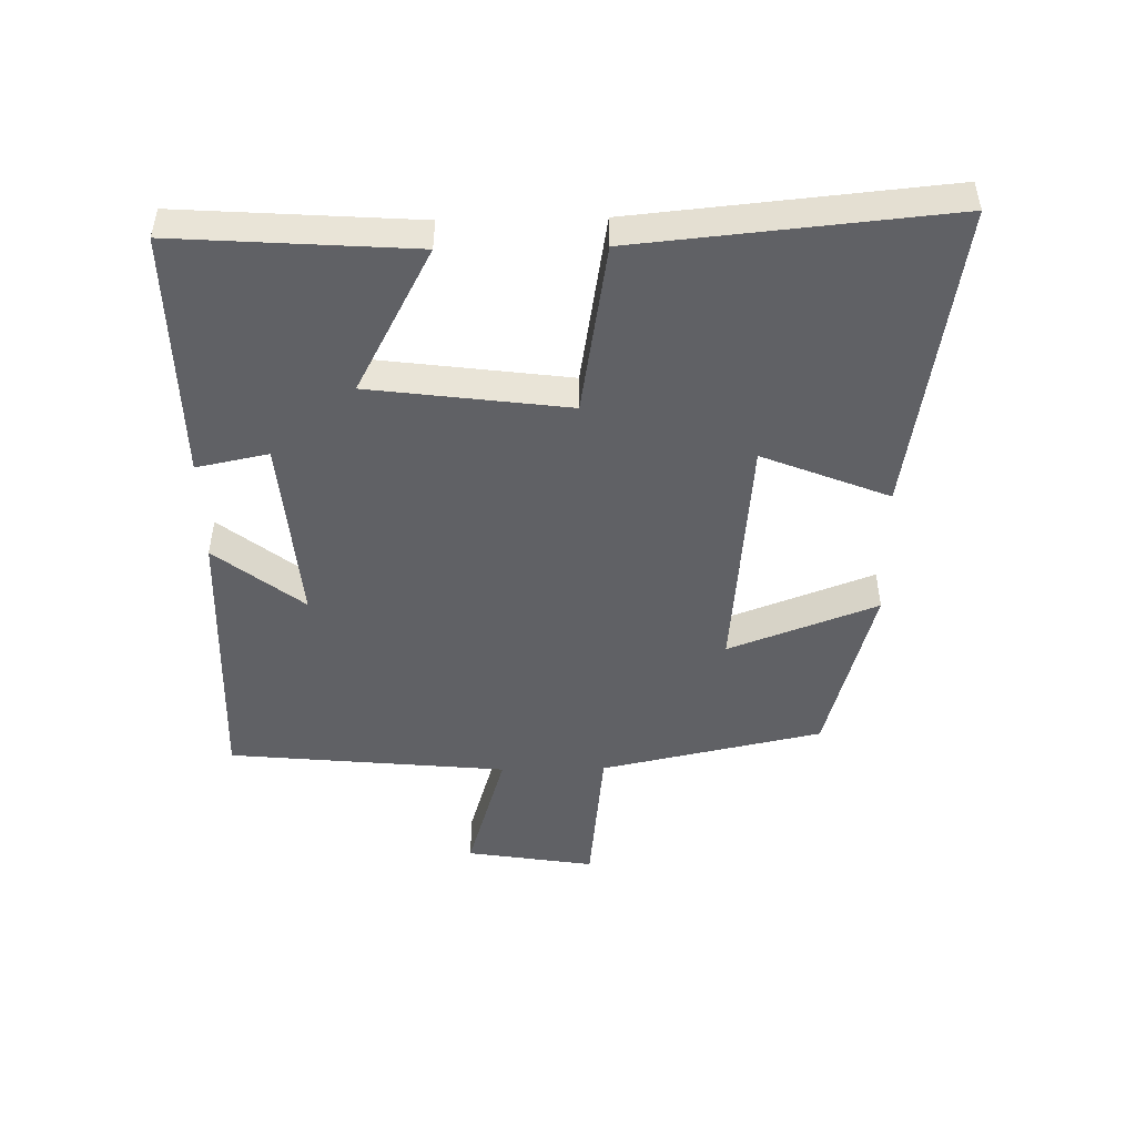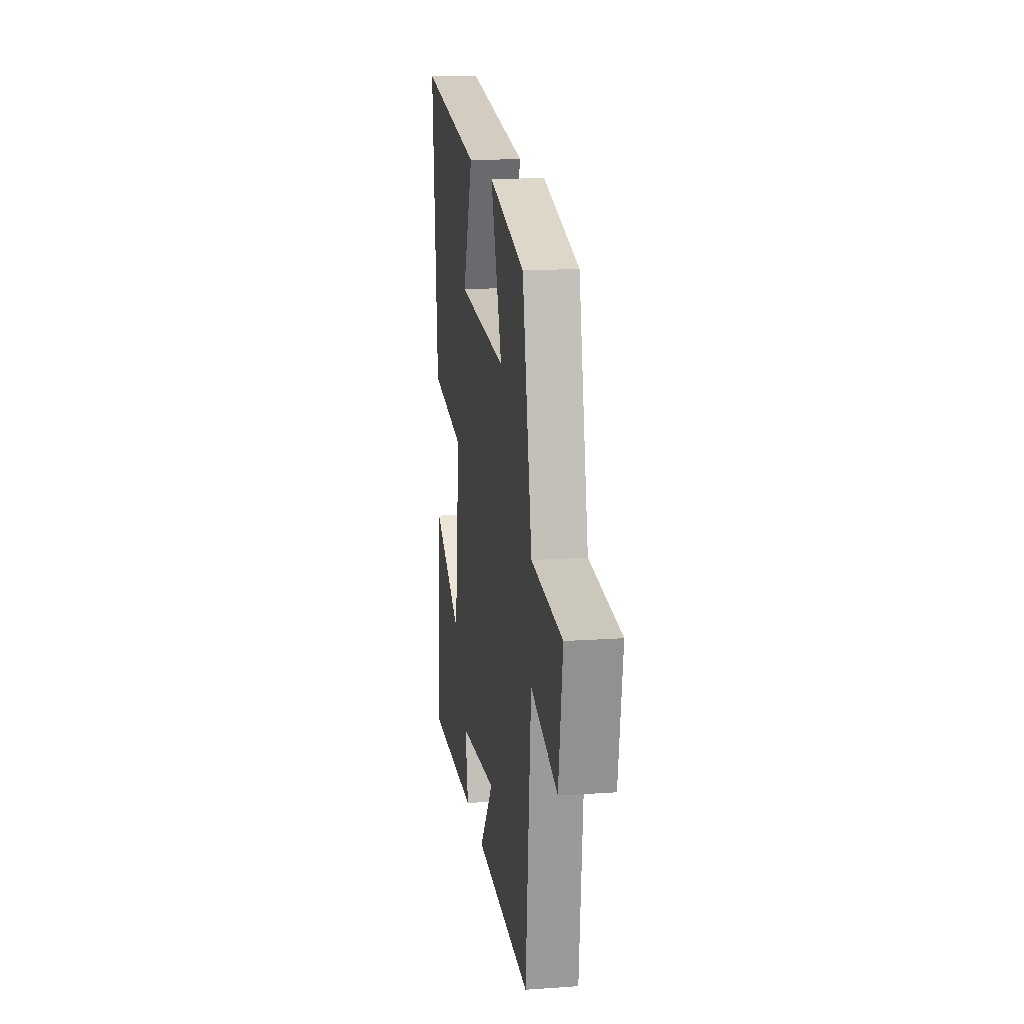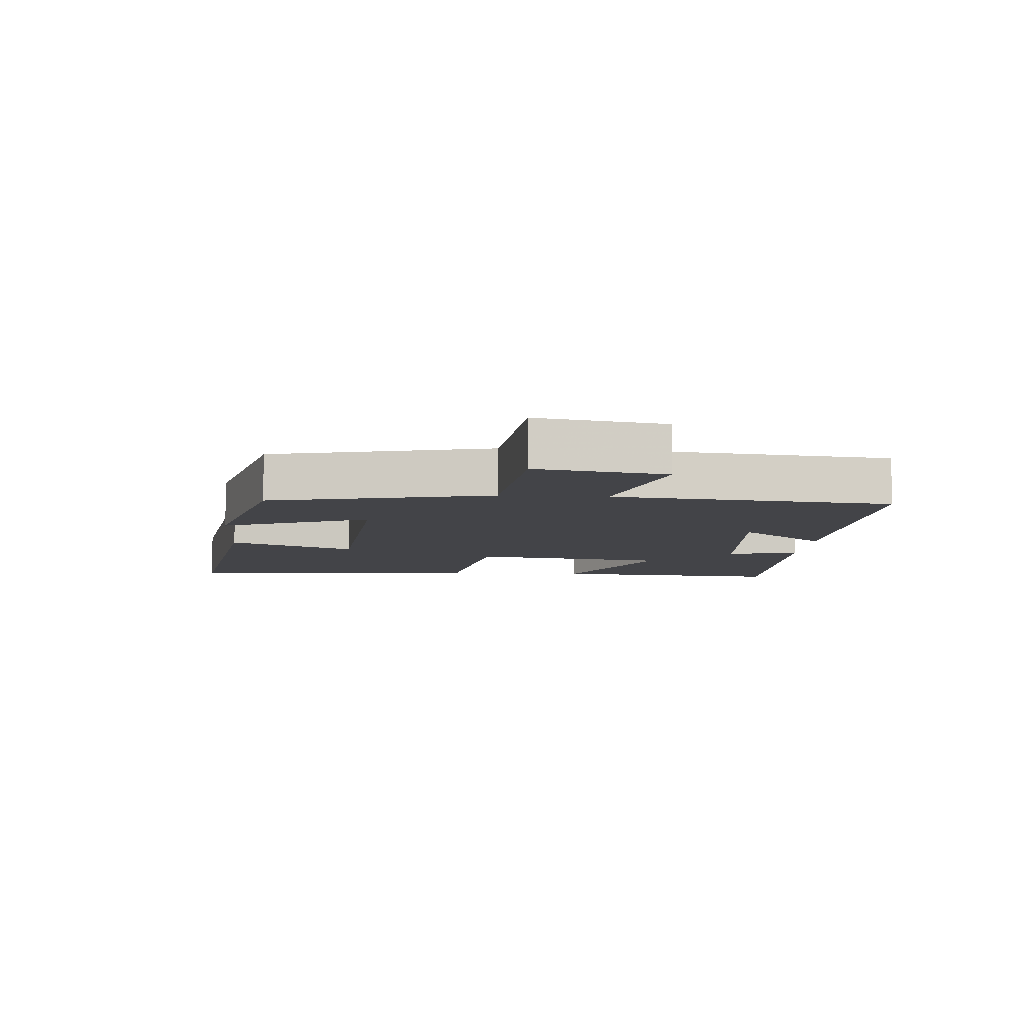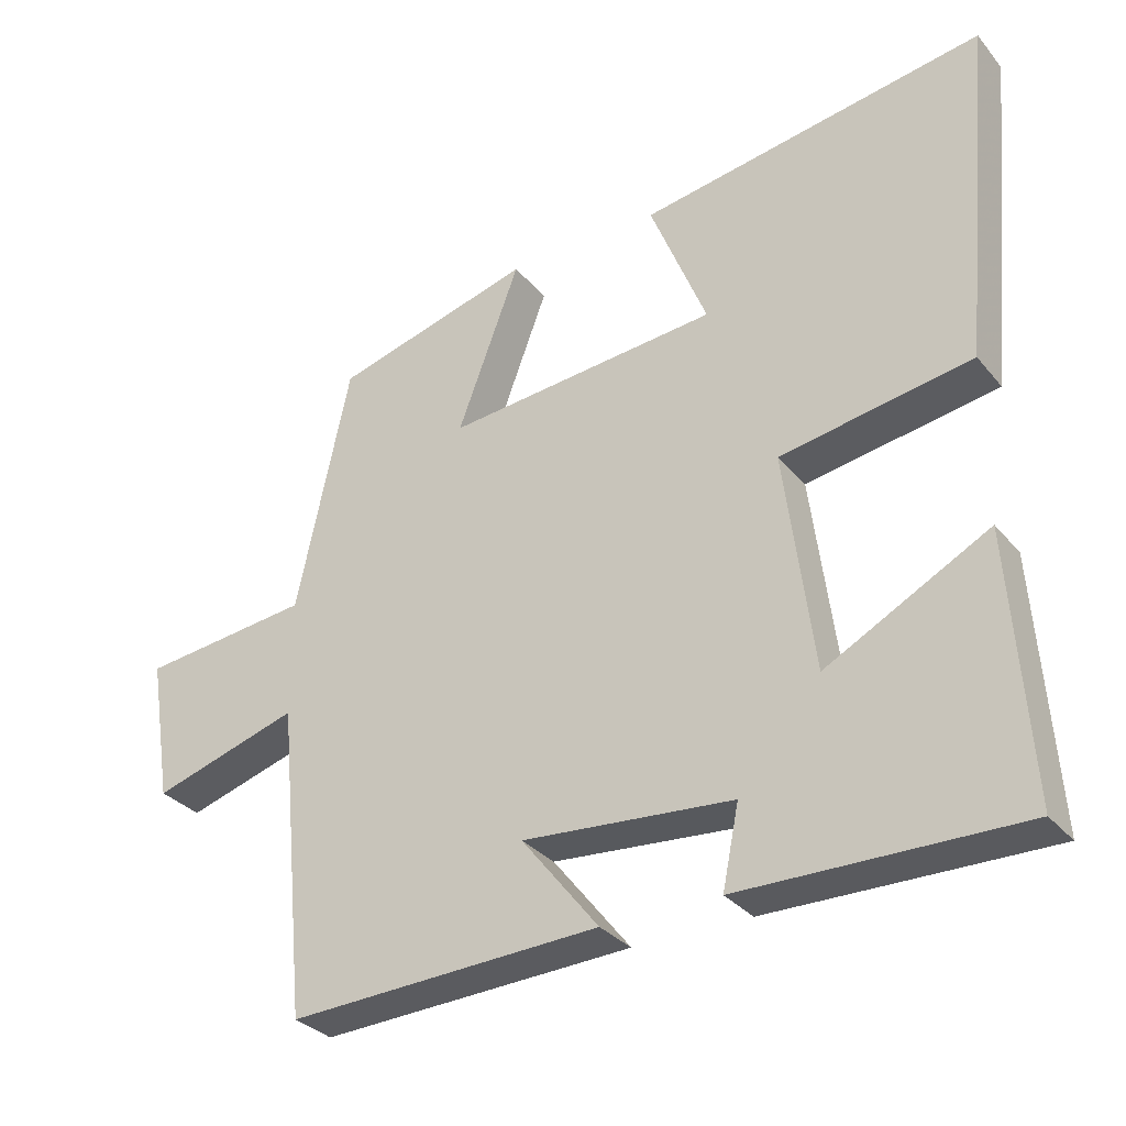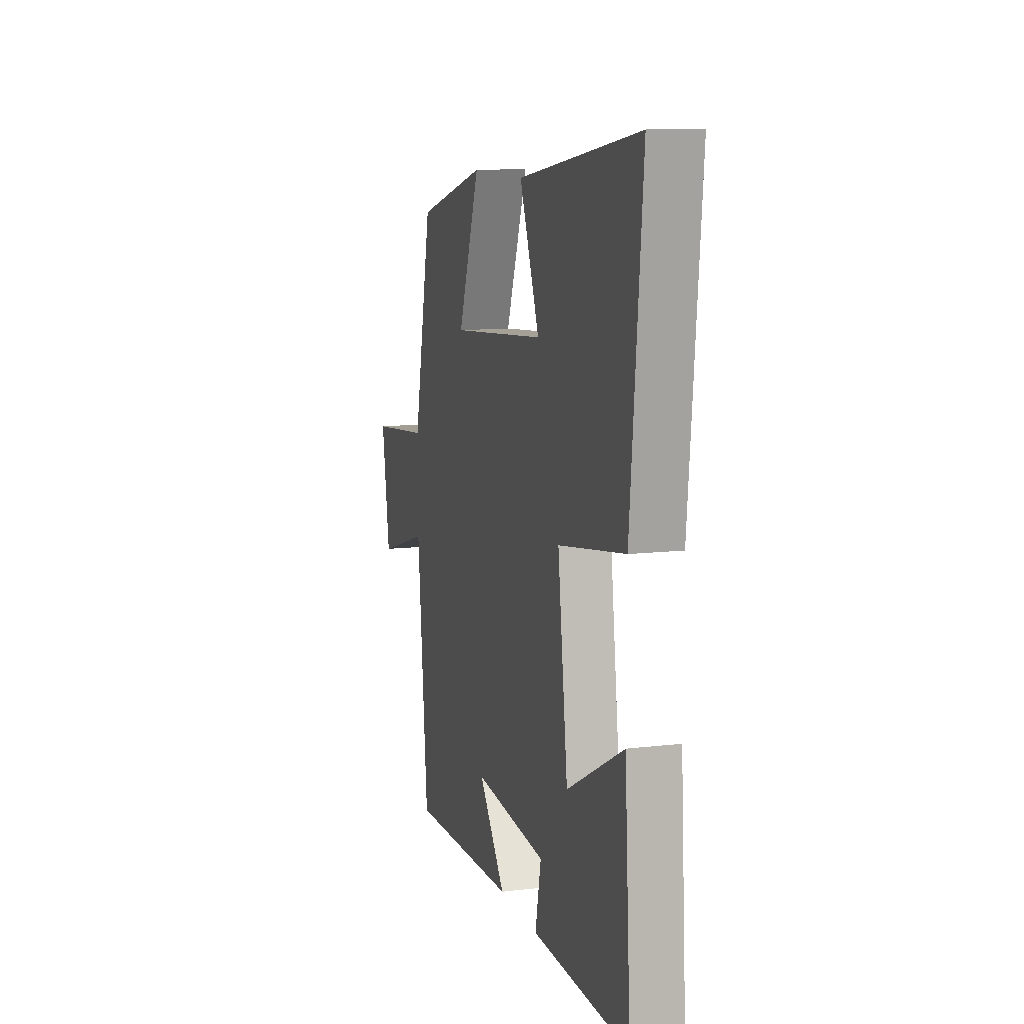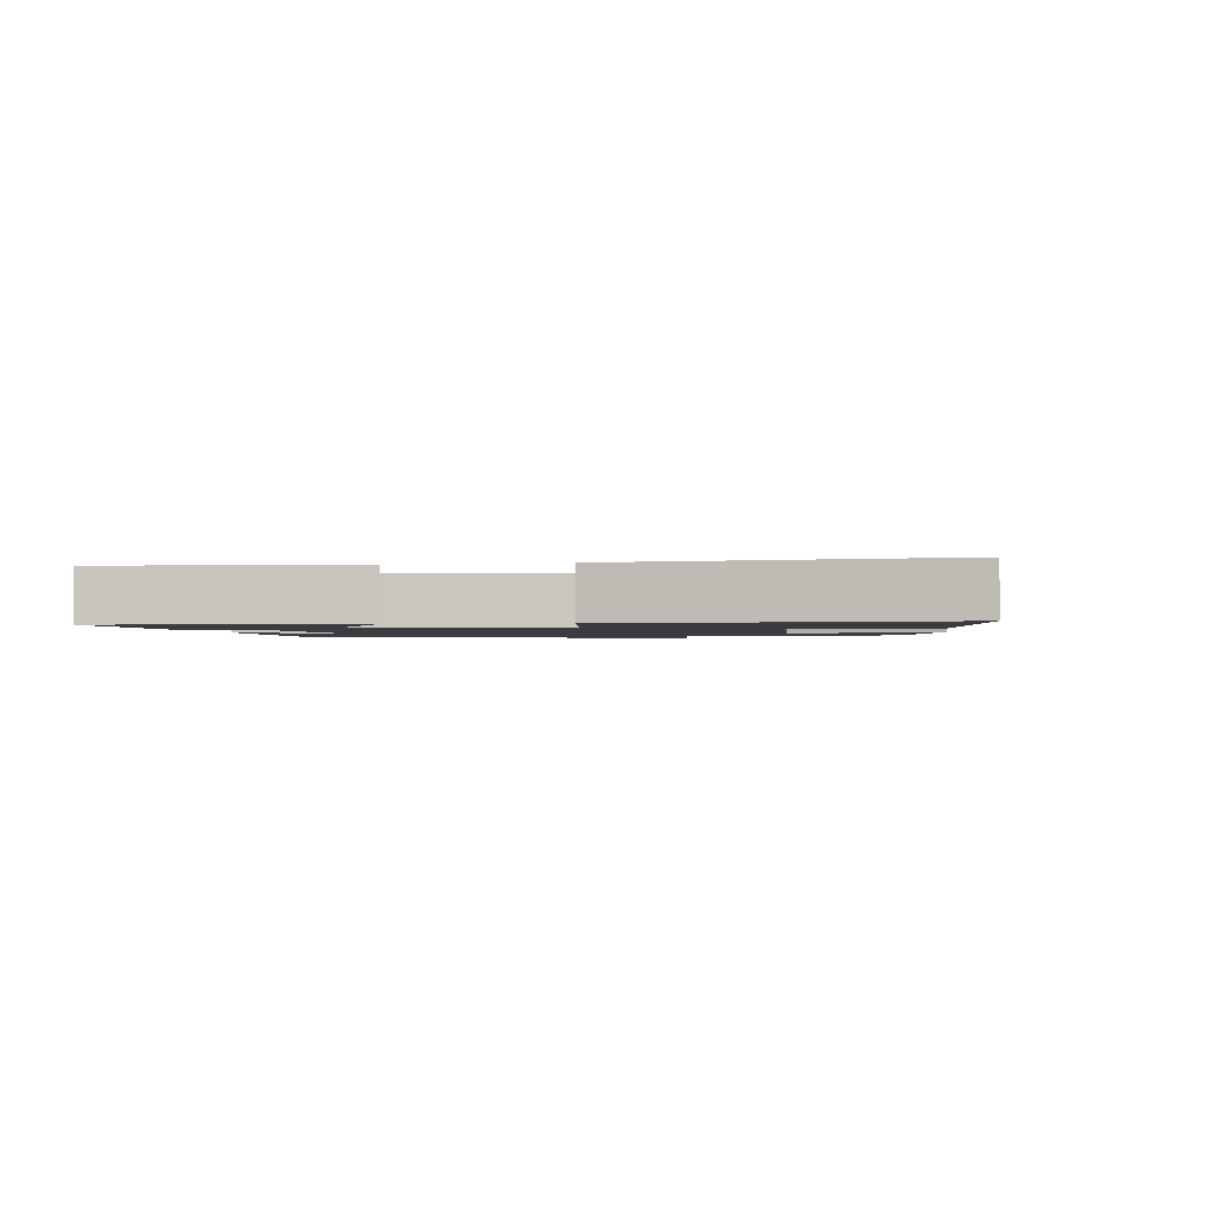
<metadata>
{"format":"obj","ext":"obj","renderer":"f3d","projection":"perspective","resolution":1024,"background":"white","views":[{"elev":-48.2,"azim":-88.9,"up":"+Y"},{"elev":15.3,"azim":81.7,"up":"+Z"},{"elev":-8.3,"azim":85.9,"up":"+Y"},{"elev":-31.7,"azim":-147.4,"up":"+Z"},{"elev":11.2,"azim":-106.2,"up":"+Z"},{"elev":-1.6,"azim":-80.1,"up":"+Y"}]}
</metadata>
<code>
v 0.426 0.07 0.424
v 0.5 0.07 0.079
v 0.737 0.07 0.053
v 0.705 0.07 -0.147
v 0.5 0.07 -0.085
v 0.458 0.07 -0.519
v 0.024 0.07 -0.5
v 0.131 0.07 -0.364
v -0.161 0.07 -0.388
v -0.138 0.07 -0.5
v -0.525 0.07 -0.505
v -0.5 0.07 -0.137
v -0.274 0.07 -0.257
v -0.234 0.07 0.051
v -0.5 0.07 0.095
v -0.546 0.07 0.577
v -0.065 0.07 0.5
v -0.144 0.07 0.303
v 0.236 0.07 0.269
v 0.149 0.07 0.5
v 0.426 0 0.424
v 0.5 0 0.079
v 0.737 0 0.053
v 0.705 0 -0.147
v 0.5 0 -0.085
v 0.458 0 -0.519
v 0.024 0 -0.5
v 0.131 0 -0.364
v -0.161 0 -0.388
v -0.138 0 -0.5
v -0.525 0 -0.505
v -0.5 0 -0.137
v -0.274 0 -0.257
v -0.234 0 0.051
v -0.5 0 0.095
v -0.546 0 0.577
v -0.065 0 0.5
v -0.144 0 0.303
v 0.236 0 0.269
v 0.149 0 0.5
f 19 20 1 2
f 18 19 2
f 15 16 17 18
f 14 15 18 2
f 13 14 2 3
f 10 11 12 13
f 9 10 13
f 8 9 13
f 5 6 7 8
f 5 8 13
f 3 4 5
f 3 5 13
f 22 21 40 39
f 22 39 38
f 38 37 36 35
f 22 38 35 34
f 23 22 34 33
f 33 32 31 30
f 33 30 29
f 33 29 28
f 28 27 26 25
f 33 28 25
f 25 24 23
f 33 25 23
f 1 21 22 2
f 2 22 23 3
f 3 23 24 4
f 4 24 25 5
f 5 25 26 6
f 6 26 27 7
f 7 27 28 8
f 8 28 29 9
f 9 29 30 10
f 10 30 31 11
f 11 31 32 12
f 12 32 33 13
f 13 33 34 14
f 14 34 35 15
f 15 35 36 16
f 16 36 37 17
f 17 37 38 18
f 18 38 39 19
f 19 39 40 20
f 20 40 21 1

</code>
